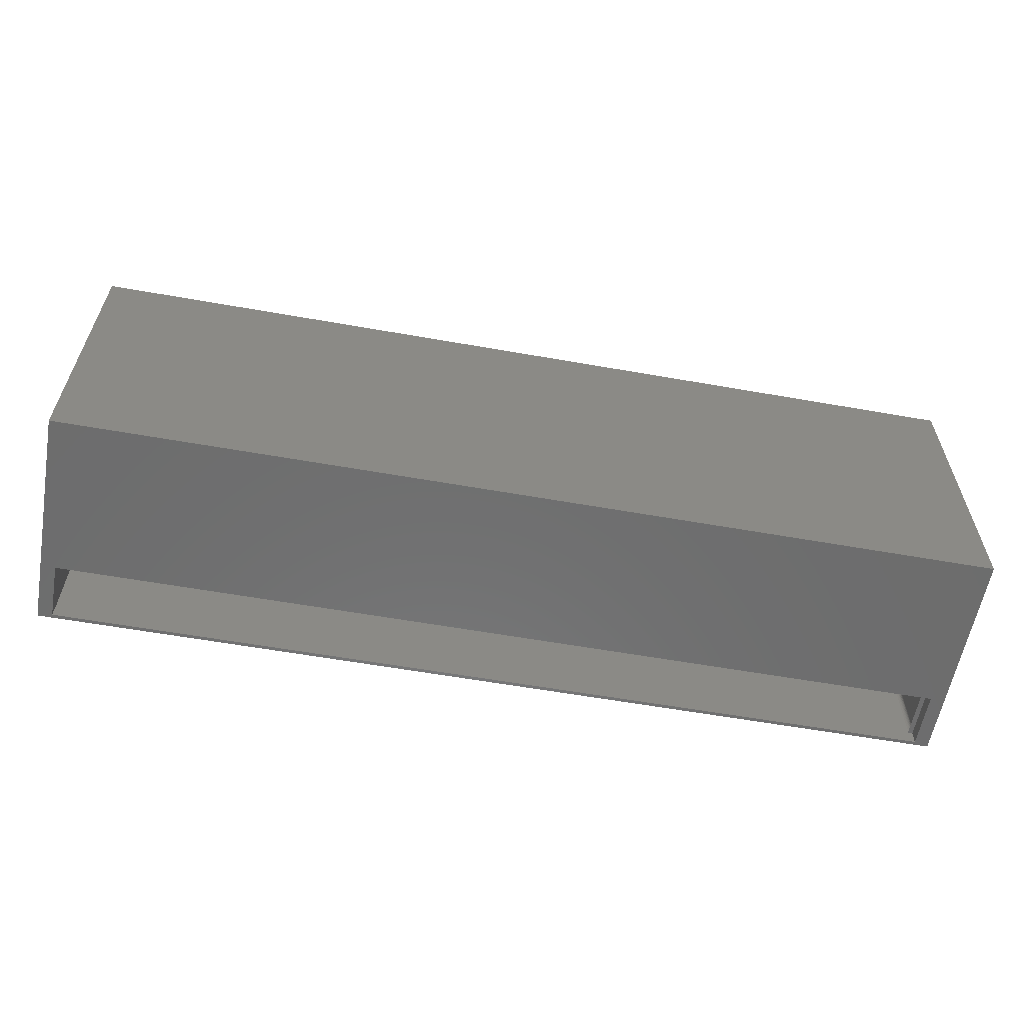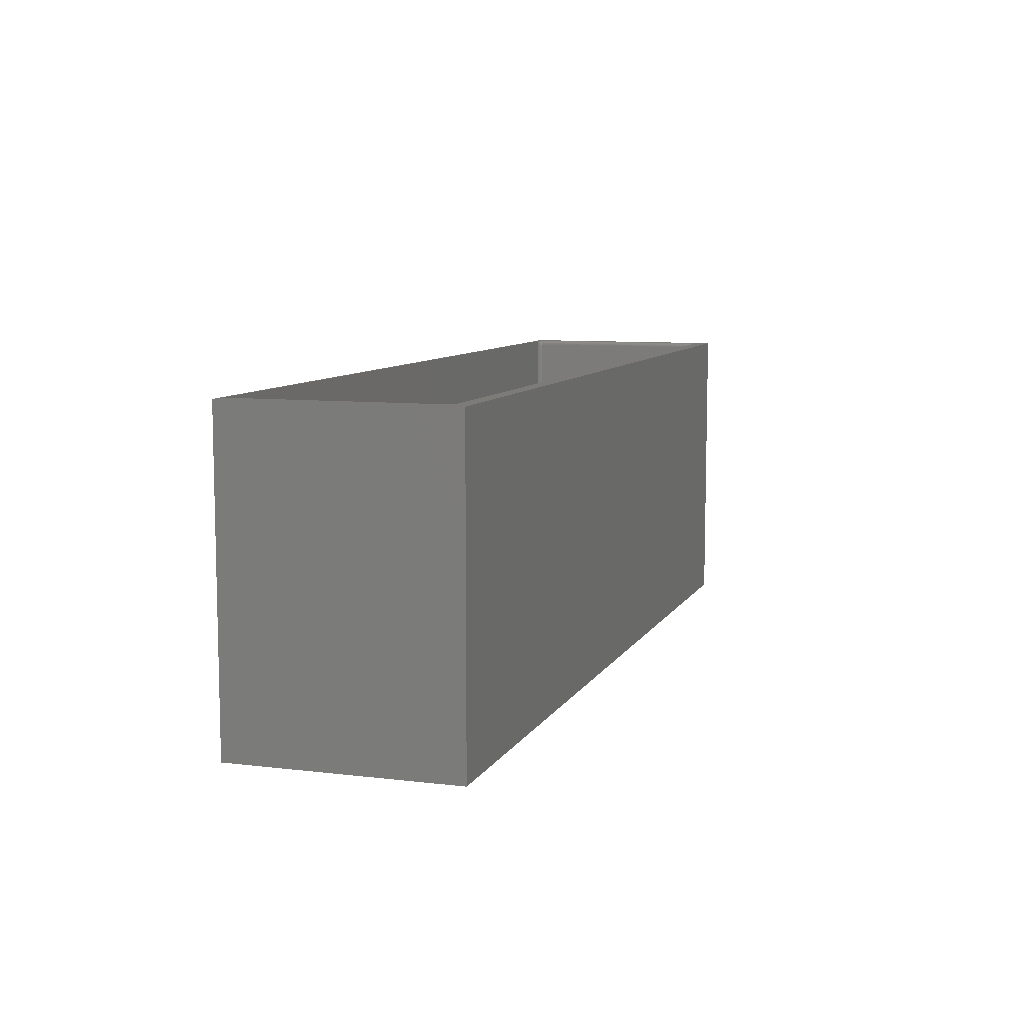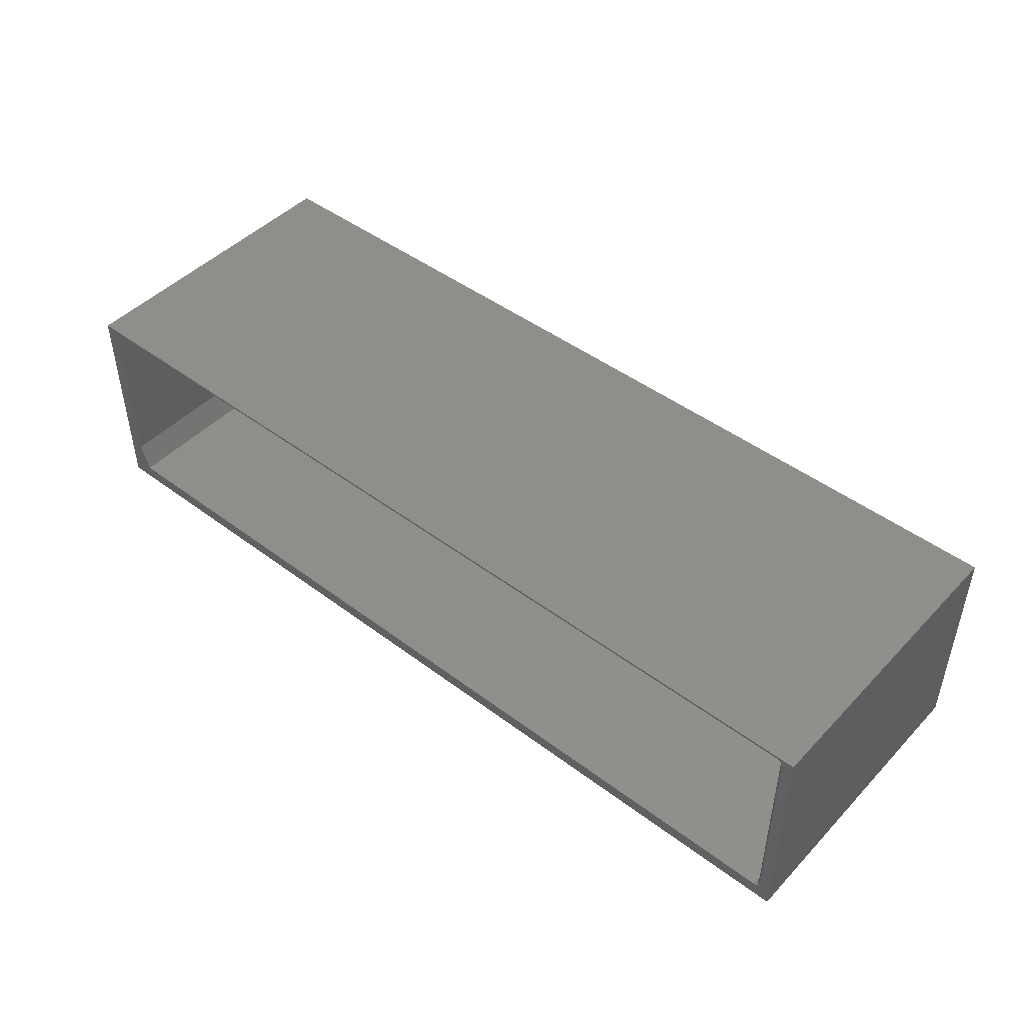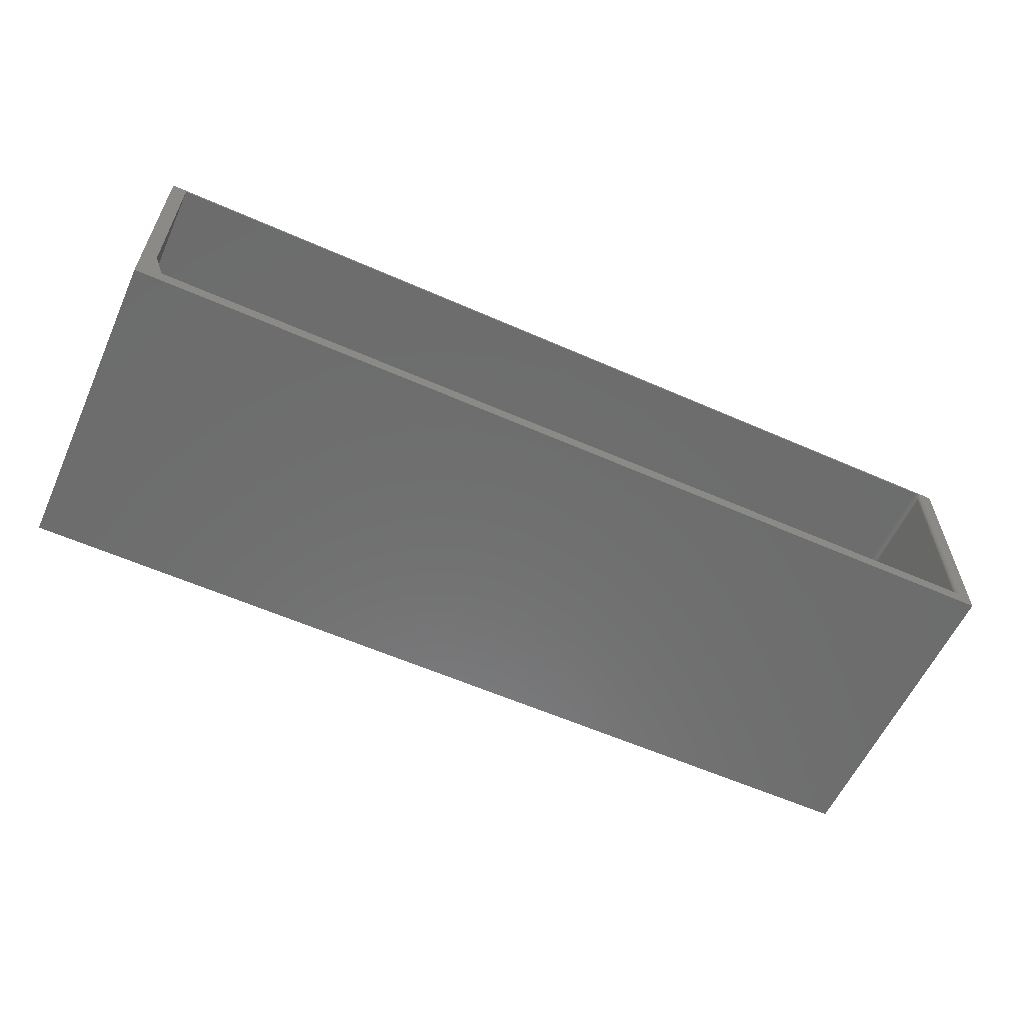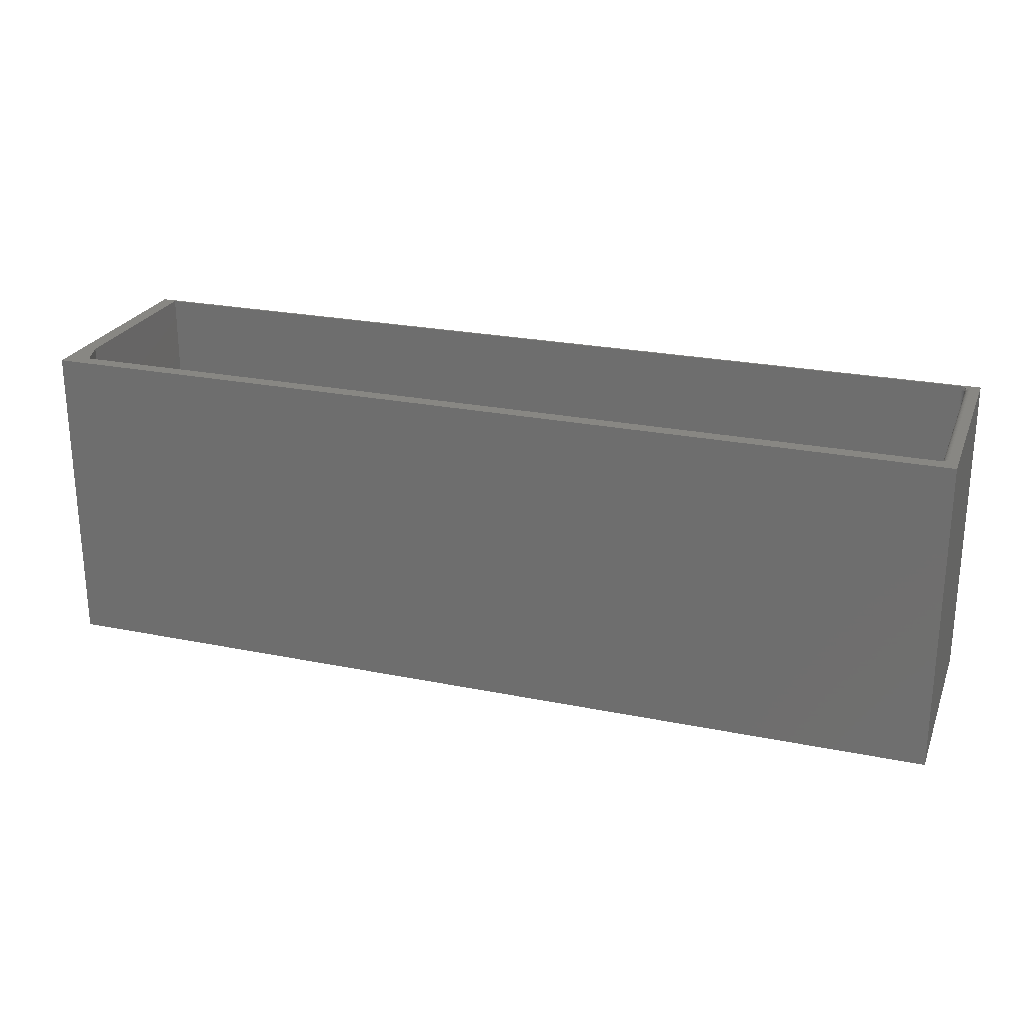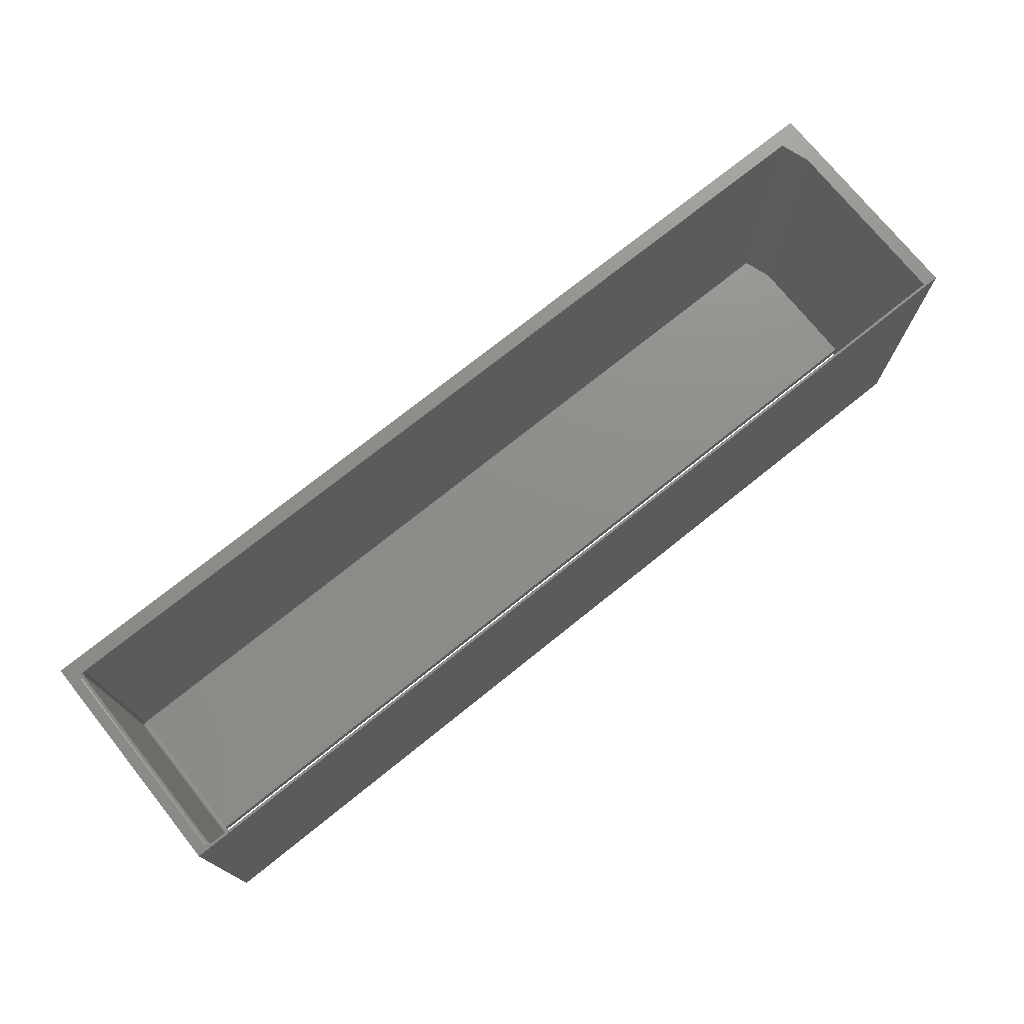
<metadata>
{"format":"stl","ext":"stl","renderer":"f3d","projection":"perspective","resolution":1024,"background":"white","views":[{"elev":-59.3,"azim":169.7,"up":"+Y"},{"elev":8.6,"azim":108.1,"up":"+Y"},{"elev":46.3,"azim":-139.4,"up":"+Z"},{"elev":-59.1,"azim":155.6,"up":"+Z"},{"elev":24.2,"azim":-161.4,"up":"+Y"},{"elev":74.0,"azim":-38.8,"up":"+Y"}]}
</metadata>
<code>
# stl→obj: 137 verts, 274 faces
v 0.7266 2.22e-16 0.1797
v 0.7266 1.665e-16 -0.1094
v 0.7266 -0.4844 -0.1094
v 0.7266 -0.4844 0.08594
v 0.7266 -0.4844 0.1777
v 0.7266 -0.4844 0.1797
v 0.7266 -0.5078 0.08594
v 0.7266 -0.5078 0.1777
v -0.7266 -0.5078 0.08594
v -0.7188 -0.4844 0.08594
v -0.7266 -0.4844 0.08594
v -0.7266 -0.4844 0.1777
v -0.7266 -0.5078 0.1777
v -0.7188 -0.4844 0.1777
v -0.75 -0.5078 0.1835
v 0.75 -0.5078 0.1835
v 0.75 -0.5078 -0.1797
v -0.75 -0.5078 -0.1797
v -0.7188 -0.4844 -0.1562
v 0.7109 -0.4844 -0.1562
v -0.7188 -0.4844 0.1797
v -0.7265 -0.4778 0.1731
v -0.7265 -0.4778 -0.1497
v -0.7266 -0.4766 0.1719
v -0.7266 -0.4766 -0.1484
v -0.7262 -0.479 -0.1509
v -0.7262 -0.479 0.1743
v -0.7257 -0.4802 -0.152
v -0.7257 -0.4802 0.1755
v -0.725 -0.4812 -0.1531
v -0.725 -0.4812 0.1765
v -0.7242 -0.4822 -0.154
v -0.7242 -0.4822 0.1775
v -0.7232 -0.483 -0.1548
v -0.7232 -0.483 0.1783
v -0.7209 -0.4841 -0.1559
v -0.7209 -0.4841 0.1794
v -0.75 2.016e-17 0.1835
v -0.75 0 -0.1797
v 0.7109 0 -0.1562
v -0.7208 0 -0.1562
v -0.7197 -0.002468 -0.1562
v -0.719 -0.005099 -0.1562
v -0.7188 -0.007812 -0.1562
v 0.75 1.665e-16 -0.1797
v 0.75 1.867e-16 0.1835
v -0.7208 0 0.1797
v -0.7223 2.302e-17 0.1796
v -0.7237 2.285e-17 0.1793
v -0.7251 2.267e-17 0.1789
v -0.7278 2.229e-17 0.1775
v -0.7317 2.17e-17 0.1745
v -0.7344 2.125e-17 0.1719
v -0.7344 3.469e-18 -0.1484
v -0.7291 3.788e-18 -0.1532
v -0.7265 3.993e-18 -0.1548
v -0.7251 4.113e-18 -0.1554
v -0.7237 4.244e-18 -0.1559
v -0.7223 4.387e-18 -0.1562
v -0.7329 -0.0001501 -0.1484
v -0.7329 -0.0001501 0.1719
v -0.7314 -0.0005947 -0.1484
v -0.7314 -0.0005947 0.1719
v -0.73 -0.001317 -0.1484
v -0.73 -0.001317 0.1719
v -0.7289 -0.002288 -0.1484
v -0.7289 -0.002288 0.1719
v -0.7279 -0.003472 -0.1484
v -0.7279 -0.003472 0.1719
v -0.7272 -0.004823 -0.1484
v -0.7272 -0.004823 0.1719
v -0.7267 -0.006288 -0.1484
v -0.7267 -0.006288 0.1719
v -0.7266 -0.007812 -0.1484
v -0.7266 -0.007812 0.1719
v -0.7188 -0.007812 0.1797
v -0.719 -0.005099 0.1797
v -0.7197 -0.002468 0.1797
v -0.725 -0.001543 -0.1549
v -0.7272 -0.0006702 -0.154
v -0.73 -0.001192 -0.15
v -0.7297 -0.0008222 -0.1514
v -0.7245 -0.005842 -0.154
v -0.7231 -0.007812 -0.1549
v -0.7233 -0.005611 -0.1549
v -0.7217 -0.007812 -0.1557
v -0.722 -0.005347 -0.1557
v -0.7203 -0.007812 -0.1561
v -0.7205 -0.005062 -0.1561
v -0.7243 -0.007812 -0.154
v -0.7254 -0.006031 -0.1528
v -0.7252 -0.007812 -0.1528
v -0.7261 -0.006172 -0.1514
v -0.726 -0.007812 -0.1514
v -0.7266 -0.006259 -0.15
v -0.7264 -0.007812 -0.15
v -0.725 -0.003947 -0.154
v -0.7239 -0.003494 -0.1549
v -0.7227 -0.002977 -0.1557
v -0.7213 -0.002416 -0.1561
v -0.7259 -0.004319 -0.1528
v -0.7266 -0.004595 -0.1514
v -0.727 -0.004765 -0.15
v -0.726 -0.002201 -0.154
v -0.7268 -0.002741 -0.1528
v -0.7274 -0.003142 -0.1514
v -0.7278 -0.003389 -0.15
v -0.7279 -0.001357 -0.1528
v -0.7284 -0.001868 -0.1514
v -0.7287 -0.002182 -0.15
v -0.7264 -0.007812 0.1734
v -0.726 -0.007812 0.1749
v -0.7252 -0.007812 0.1762
v -0.7217 -0.007812 0.1791
v -0.7231 -0.007812 0.1784
v -0.7243 -0.007812 0.1774
v -0.7203 -0.007812 0.1795
v -0.7313 -0.000456 0.1734
v -0.7278 -0.003389 0.1734
v -0.7274 -0.003142 0.1749
v -0.725 -0.001543 0.1784
v -0.726 -0.002201 0.1774
v -0.7268 -0.002741 0.1762
v -0.7245 -0.005842 0.1774
v -0.7254 -0.006031 0.1762
v -0.7261 -0.006172 0.1749
v -0.7266 -0.006259 0.1734
v -0.7233 -0.005611 0.1784
v -0.722 -0.005347 0.1791
v -0.7205 -0.005062 0.1795
v -0.725 -0.003947 0.1774
v -0.7259 -0.004319 0.1762
v -0.7266 -0.004595 0.1749
v -0.727 -0.004765 0.1734
v -0.7239 -0.003494 0.1784
v -0.7227 -0.002977 0.1791
v -0.7213 -0.002416 0.1795
f 1 2 3
f 1 3 4
f 1 4 5
f 1 5 6
f 7 8 4
f 4 8 5
f 7 4 9
f 9 4 10
f 9 10 11
f 11 12 9
f 9 12 13
f 5 8 14
f 14 8 13
f 14 13 12
f 10 14 11
f 11 14 12
f 15 9 13
f 16 15 13
f 16 13 8
f 16 8 7
f 16 7 17
f 17 7 18
f 18 7 9
f 18 9 15
f 19 10 20
f 20 10 4
f 20 4 3
f 14 21 5
f 5 21 6
f 22 23 24
f 23 25 24
f 22 26 23
f 27 26 22
f 27 28 26
f 29 28 27
f 29 30 28
f 31 30 29
f 31 32 30
f 33 32 31
f 33 34 32
f 35 34 33
f 35 36 34
f 37 21 14
f 37 14 10
f 37 10 19
f 37 19 36
f 37 36 35
f 38 39 15
f 15 39 18
f 40 41 42
f 40 42 43
f 40 43 44
f 40 44 19
f 40 19 20
f 45 40 2
f 46 45 2
f 46 2 1
f 46 1 47
f 46 47 38
f 38 47 48
f 38 48 49
f 38 49 50
f 38 50 51
f 38 51 52
f 38 52 53
f 38 53 54
f 38 54 39
f 39 54 55
f 39 55 56
f 39 56 57
f 39 57 58
f 39 58 59
f 39 59 41
f 39 41 40
f 39 40 45
f 20 3 40
f 40 3 2
f 54 53 60
f 60 53 61
f 60 61 62
f 62 61 63
f 62 63 64
f 64 63 65
f 64 65 66
f 66 65 67
f 66 67 68
f 68 67 69
f 68 69 70
f 70 69 71
f 70 71 72
f 72 71 73
f 72 73 74
f 74 73 75
f 74 75 25
f 25 75 24
f 1 6 21
f 1 21 76
f 1 76 77
f 1 77 78
f 1 78 47
f 60 55 54
f 79 58 57
f 80 56 55
f 62 64 81
f 62 81 82
f 62 82 55
f 62 55 60
f 83 84 85
f 85 84 86
f 85 86 87
f 87 86 88
f 87 88 89
f 89 88 44
f 89 44 43
f 84 83 90
f 90 83 91
f 90 91 92
f 92 91 93
f 92 93 94
f 94 93 95
f 94 95 96
f 96 95 72
f 96 72 74
f 97 85 98
f 98 85 87
f 98 87 99
f 99 87 89
f 99 89 100
f 100 89 43
f 100 43 42
f 85 97 83
f 83 97 101
f 83 101 91
f 91 101 102
f 91 102 93
f 93 102 103
f 93 103 95
f 95 103 70
f 95 70 72
f 104 98 79
f 79 98 99
f 79 99 58
f 58 99 100
f 58 100 59
f 59 100 42
f 59 42 41
f 98 104 97
f 97 104 105
f 97 105 101
f 101 105 106
f 101 106 102
f 102 106 107
f 102 107 103
f 103 107 68
f 103 68 70
f 57 56 79
f 79 56 80
f 79 80 104
f 104 80 108
f 104 108 105
f 105 108 109
f 105 109 106
f 106 109 110
f 106 110 107
f 107 110 66
f 107 66 68
f 80 55 108
f 108 55 82
f 108 82 109
f 109 82 81
f 109 81 110
f 110 81 64
f 110 64 66
f 23 96 25
f 96 74 25
f 86 34 36
f 84 34 86
f 26 28 30
f 94 26 92
f 23 26 94
f 96 23 94
f 86 36 88
f 88 36 19
f 88 19 44
f 26 30 92
f 92 30 32
f 92 32 90
f 90 32 34
f 90 34 84
f 111 22 75
f 22 24 75
f 27 22 111
f 29 27 111
f 112 29 111
f 31 29 112
f 113 31 112
f 114 37 115
f 37 35 115
f 115 35 33
f 115 33 116
f 116 33 31
f 116 31 113
f 114 117 37
f 37 117 76
f 37 76 21
f 65 63 118
f 65 118 52
f 51 65 52
f 51 67 65
f 52 61 53
f 118 61 52
f 119 69 67
f 120 119 67
f 63 61 118
f 50 49 121
f 50 121 122
f 50 122 123
f 50 123 120
f 50 120 67
f 50 67 51
f 124 113 125
f 125 113 112
f 125 112 126
f 126 112 111
f 126 111 127
f 127 111 75
f 127 75 73
f 113 124 116
f 116 124 128
f 116 128 115
f 115 128 129
f 115 129 114
f 114 129 130
f 114 130 117
f 117 130 77
f 117 77 76
f 131 125 132
f 132 125 126
f 132 126 133
f 133 126 127
f 133 127 134
f 134 127 73
f 134 73 71
f 125 131 124
f 124 131 135
f 124 135 128
f 128 135 136
f 128 136 129
f 129 136 137
f 129 137 130
f 130 137 78
f 130 78 77
f 122 132 123
f 123 132 133
f 123 133 120
f 120 133 134
f 120 134 119
f 119 134 71
f 119 71 69
f 132 122 131
f 131 122 121
f 131 121 135
f 135 121 49
f 135 49 136
f 136 49 48
f 136 48 137
f 137 48 47
f 137 47 78
f 16 46 15
f 15 46 38
f 18 39 17
f 17 39 45
f 45 46 17
f 17 46 16

</code>
